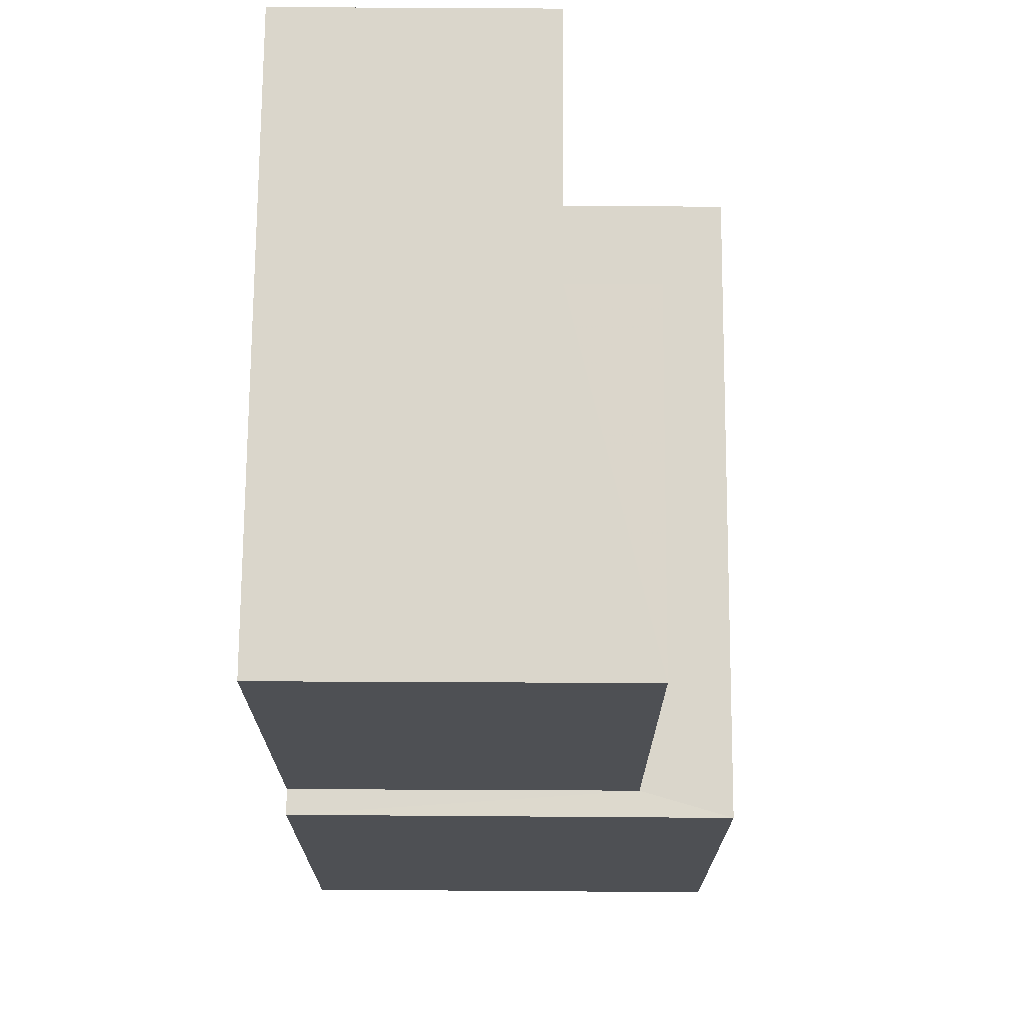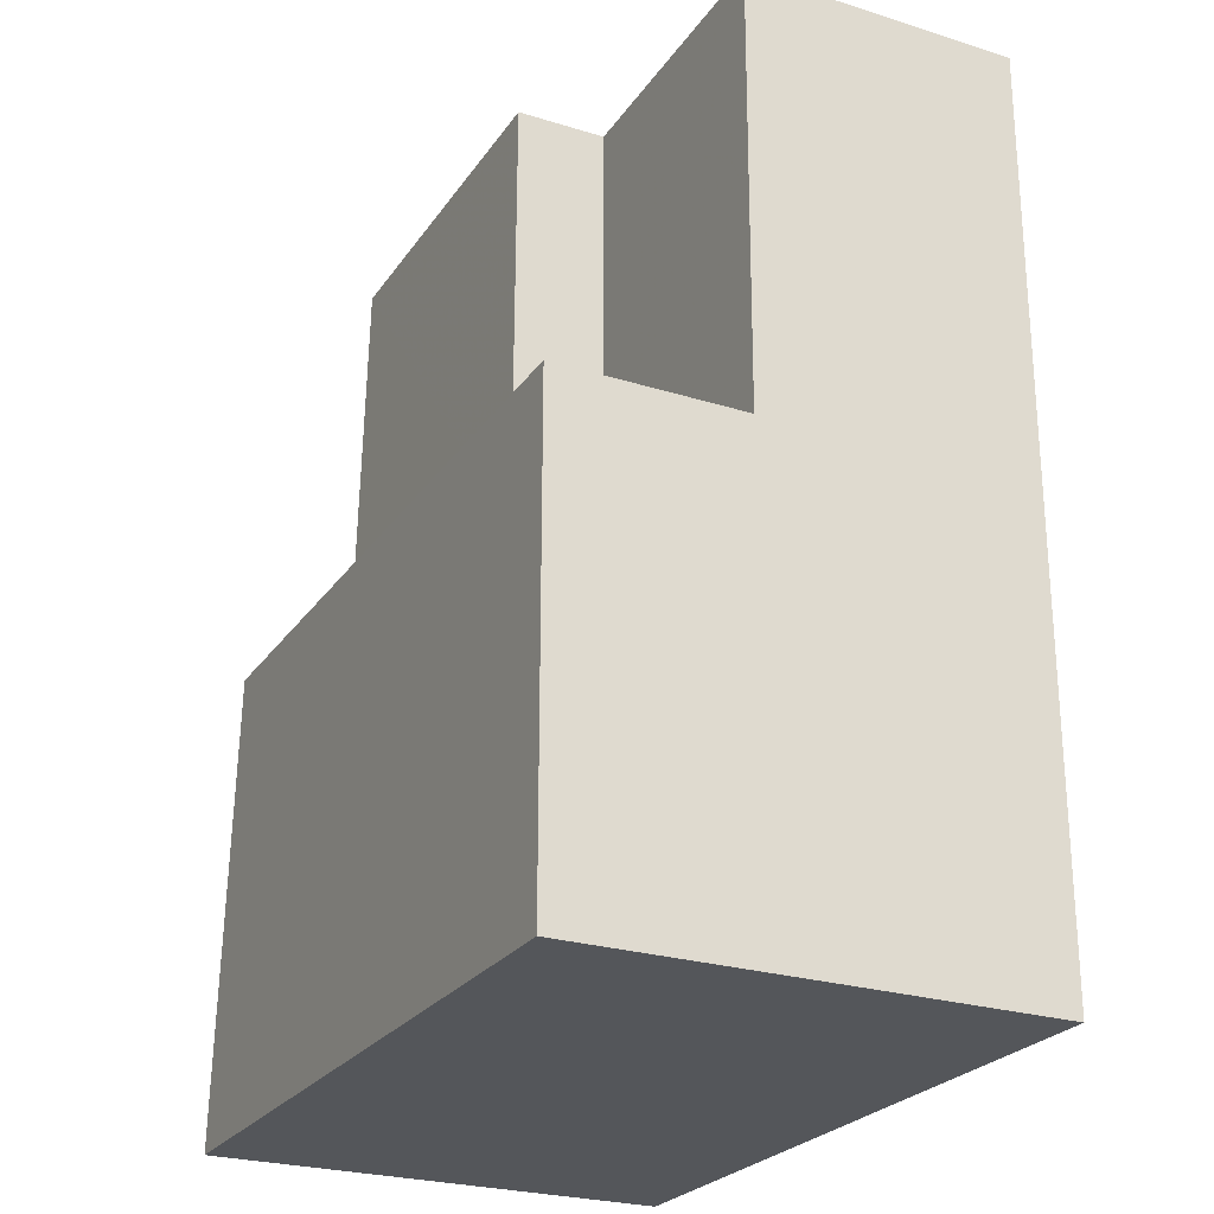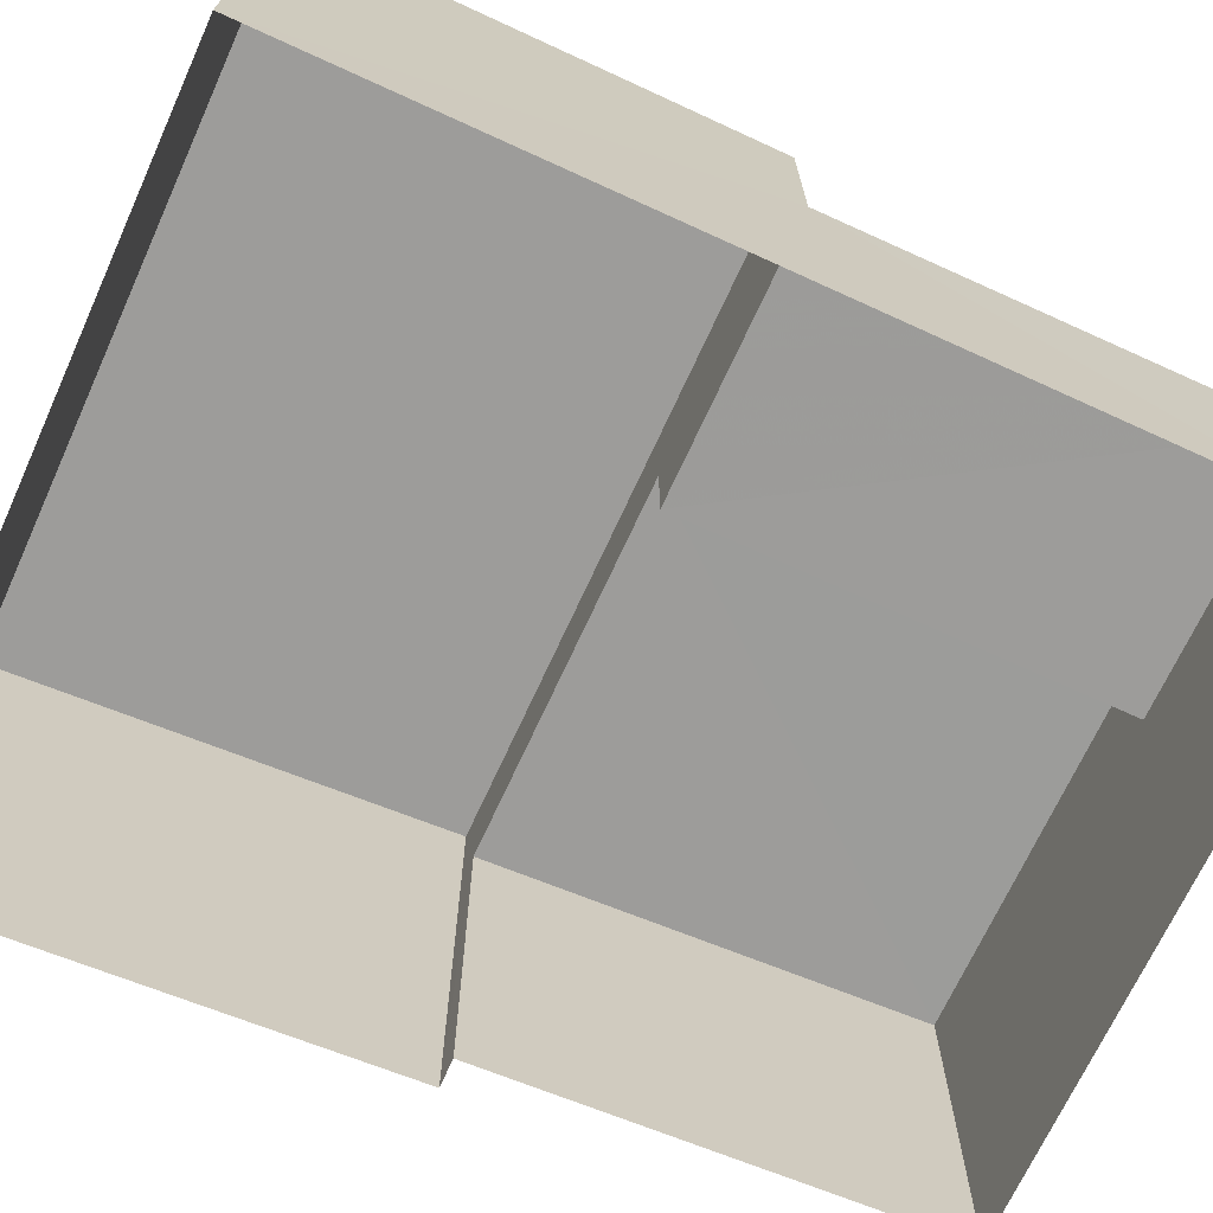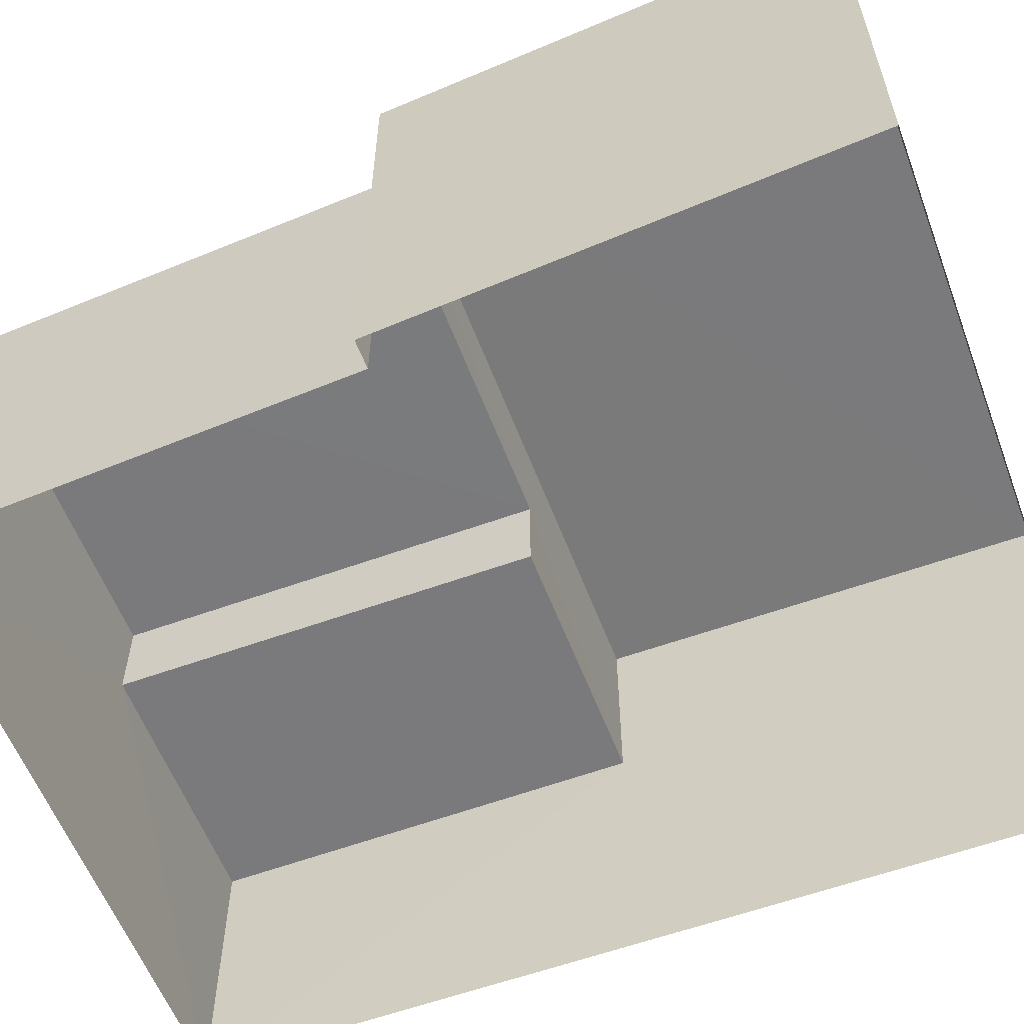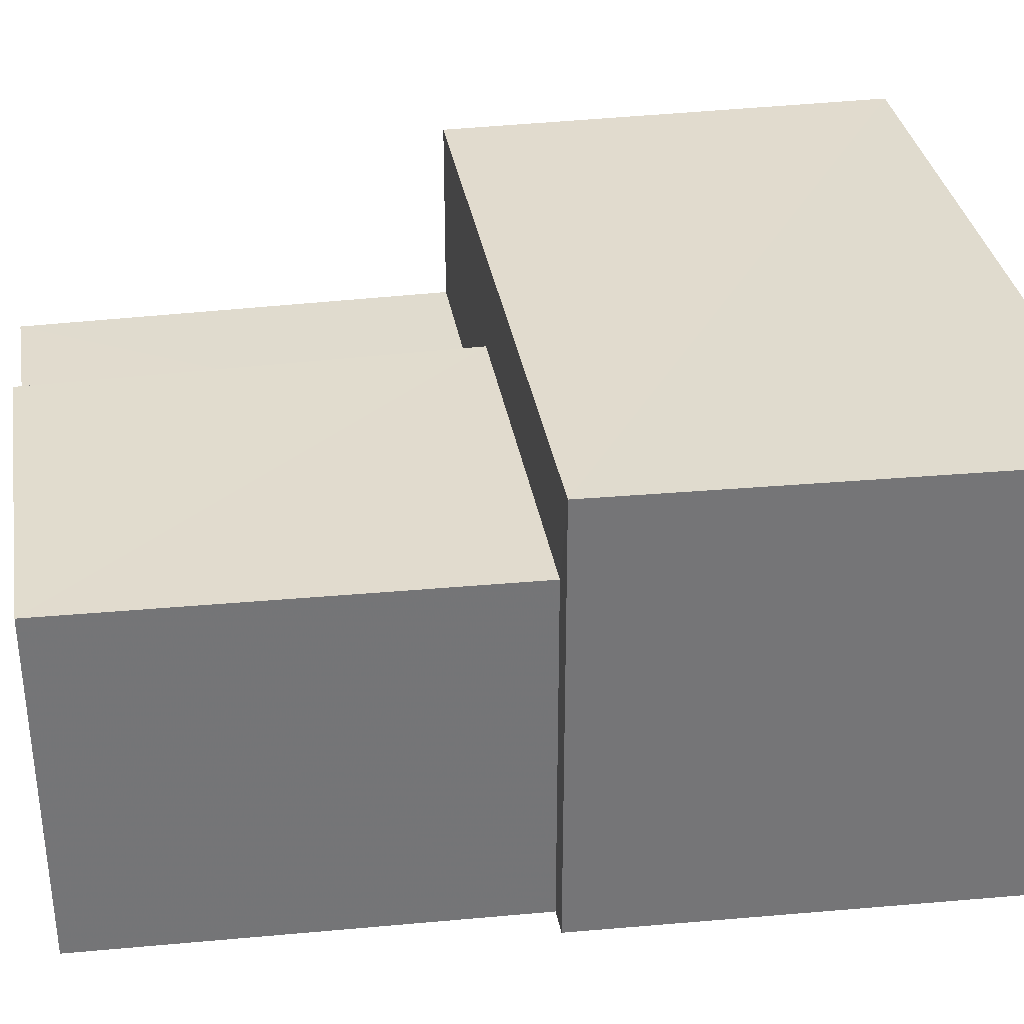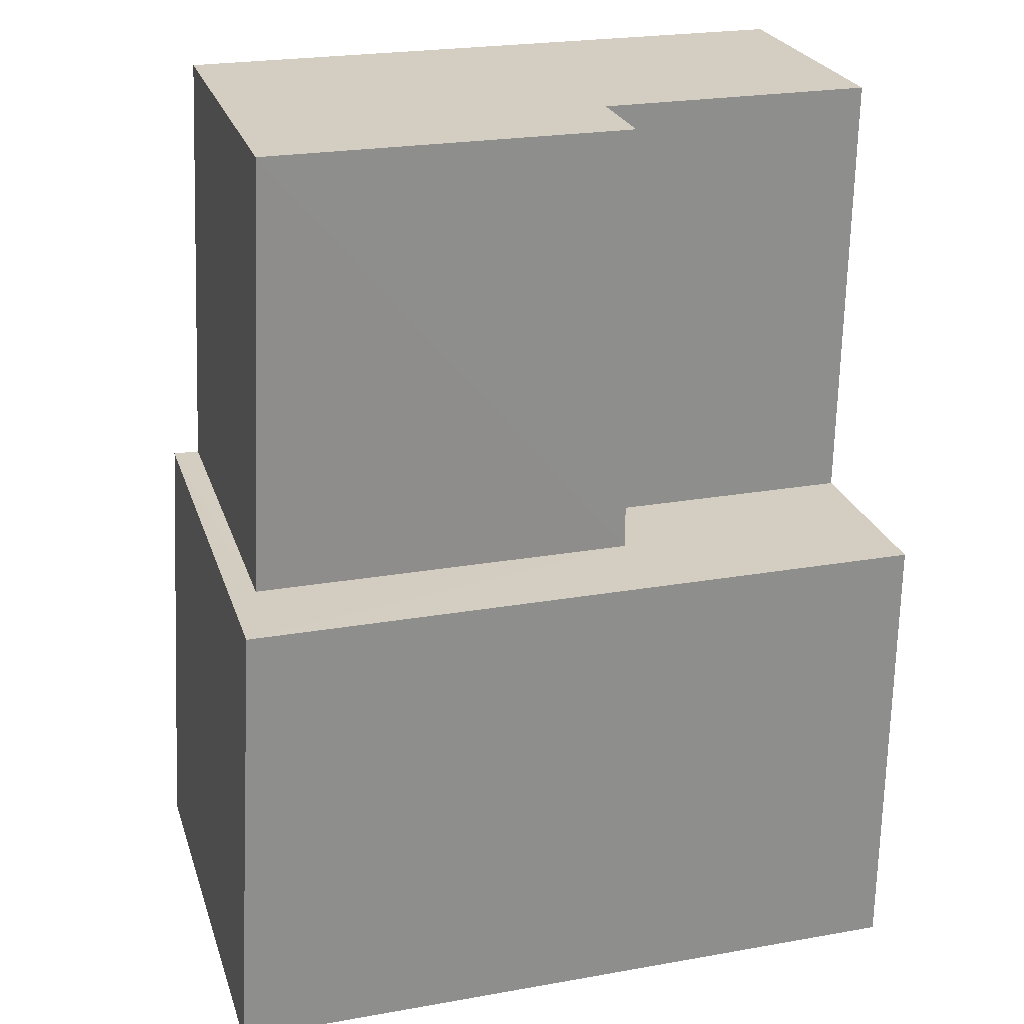
<metadata>
{"format":"obj","ext":"obj","renderer":"f3d","projection":"perspective","resolution":1024,"background":"white","views":[{"elev":74.0,"azim":-89.6,"up":"+Y"},{"elev":-25.6,"azim":63.4,"up":"+Y"},{"elev":-70.0,"azim":65.2,"up":"+Z"},{"elev":-58.2,"azim":-69.6,"up":"+Z"},{"elev":33.8,"azim":-99.8,"up":"+Z"},{"elev":25.0,"azim":-16.2,"up":"+Y"}]}
</metadata>
<code>
v -3.731e+05 -1.039e+05 29
v -3.731e+05 -1.039e+05 29
v -3.73e+05 -1.039e+05 29
v -3.73e+05 -1.039e+05 29
v -3.731e+05 -1.039e+05 29
v -3.731e+05 -1.039e+05 29
v -3.73e+05 -1.039e+05 35.6
v -3.73e+05 -1.039e+05 35.6
v -3.731e+05 -1.039e+05 35.6
v -3.731e+05 -1.039e+05 35.6
v -3.73e+05 -1.039e+05 37.35
v -3.731e+05 -1.039e+05 37.35
v -3.731e+05 -1.039e+05 37.35
v -3.73e+05 -1.039e+05 37.35
v -3.73e+05 -1.039e+05 33.99
v -3.73e+05 -1.039e+05 33.99
v -3.73e+05 -1.039e+05 33.99
v -3.73e+05 -1.039e+05 33.99
f 1 2 3
f 3 2 4
f 1 5 2
f 4 2 6
f 7 8 9
f 10 7 9
f 11 12 13
f 11 14 12
f 15 16 17
f 18 15 17
f 18 8 7
f 15 18 7
f 7 14 16
f 14 7 12
f 12 10 5
f 16 15 7
f 5 10 2
f 7 10 12
f 14 11 16
f 11 3 16
f 16 4 17
f 16 3 4
f 2 9 6
f 2 10 9
f 13 5 1
f 13 12 5
f 11 1 3
f 11 13 1
f 9 18 6
f 6 18 4
f 9 8 18
f 4 18 17

</code>
